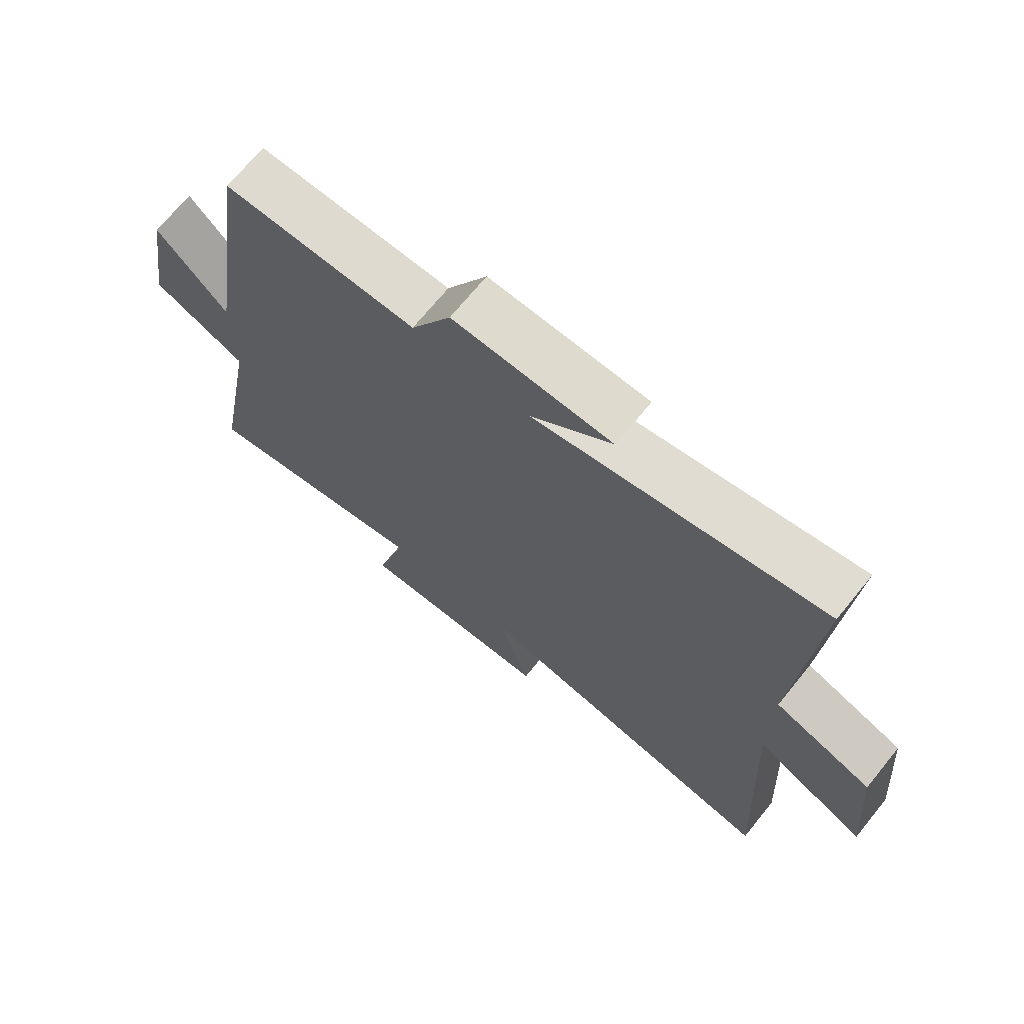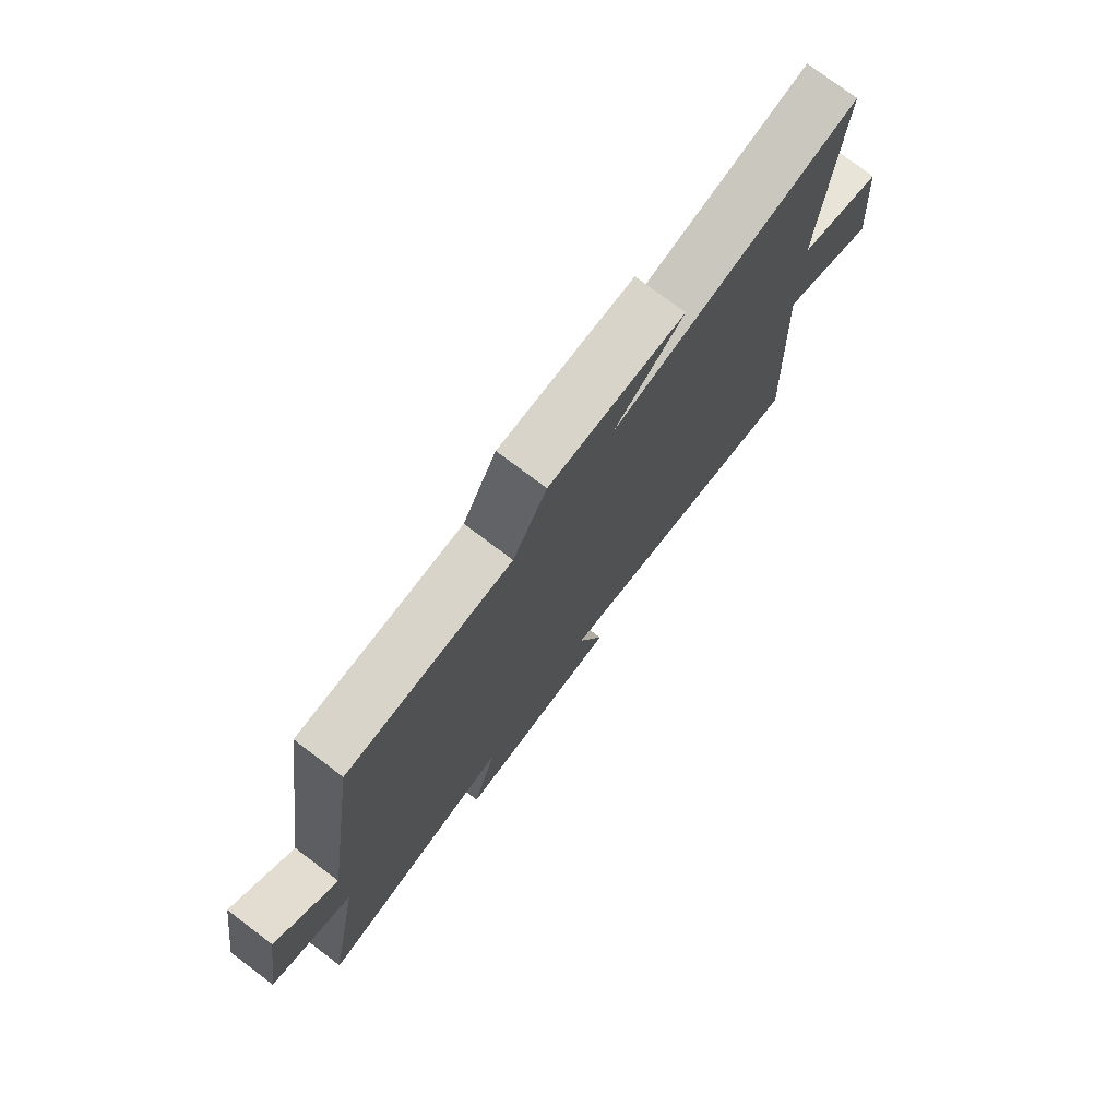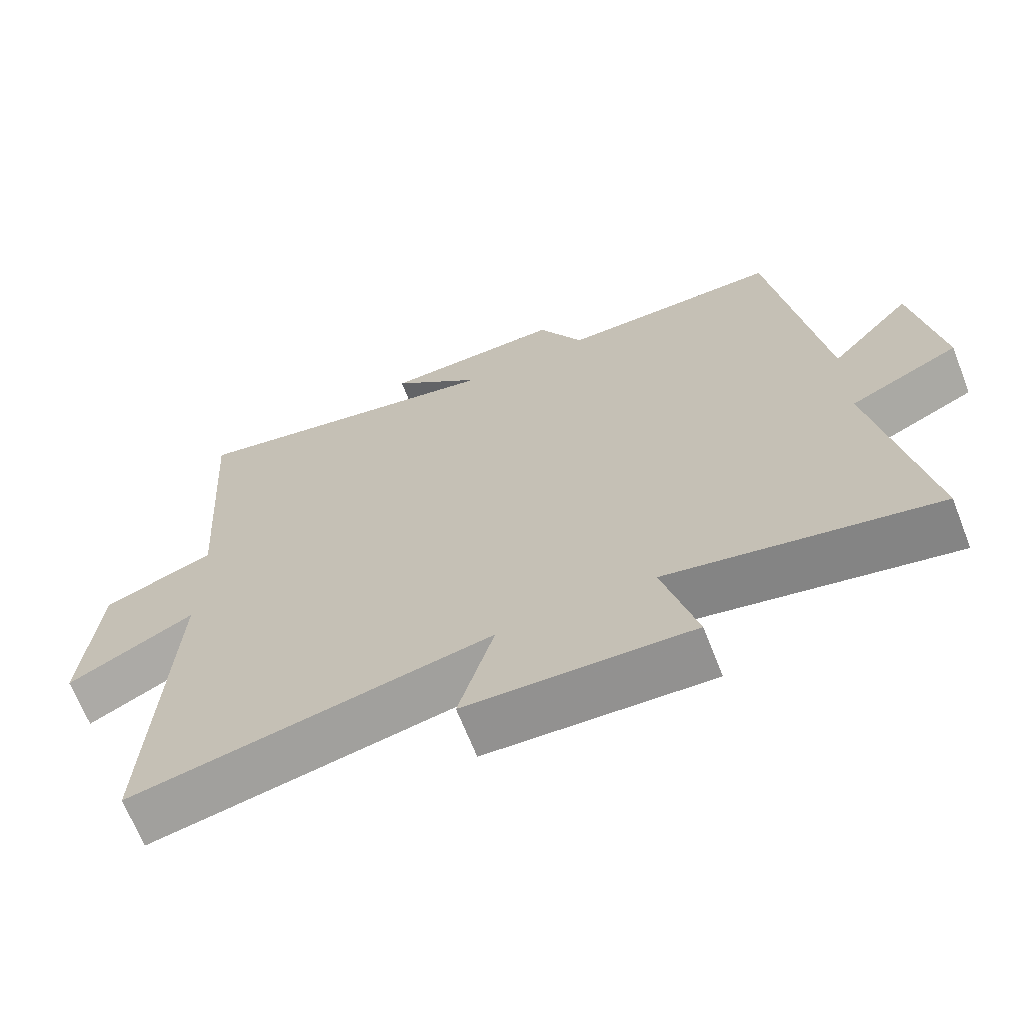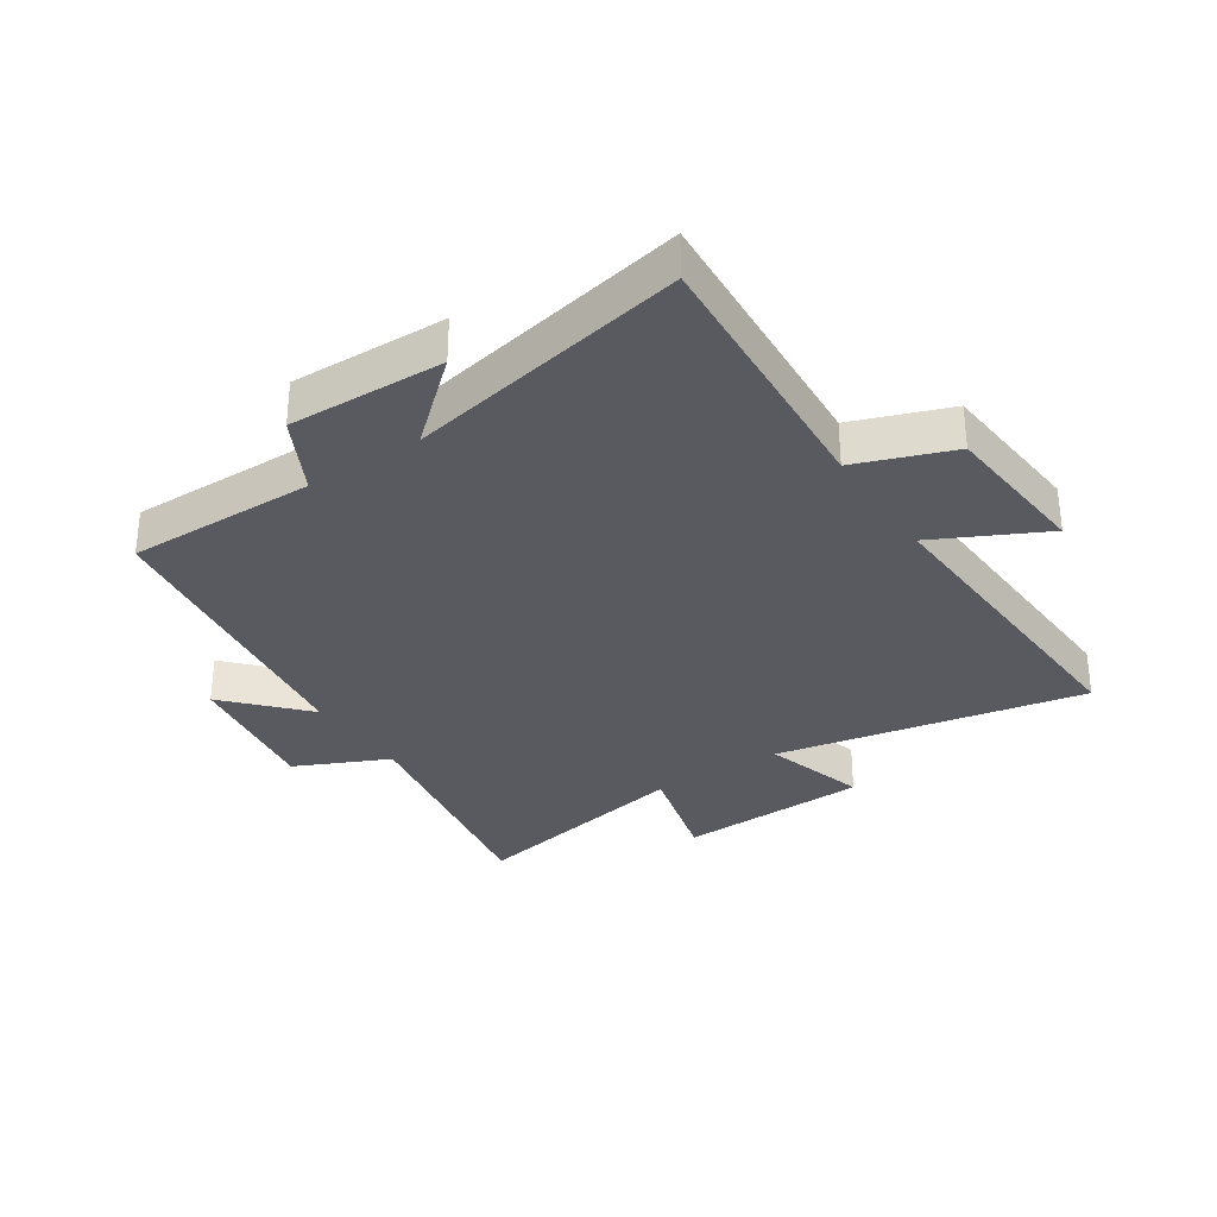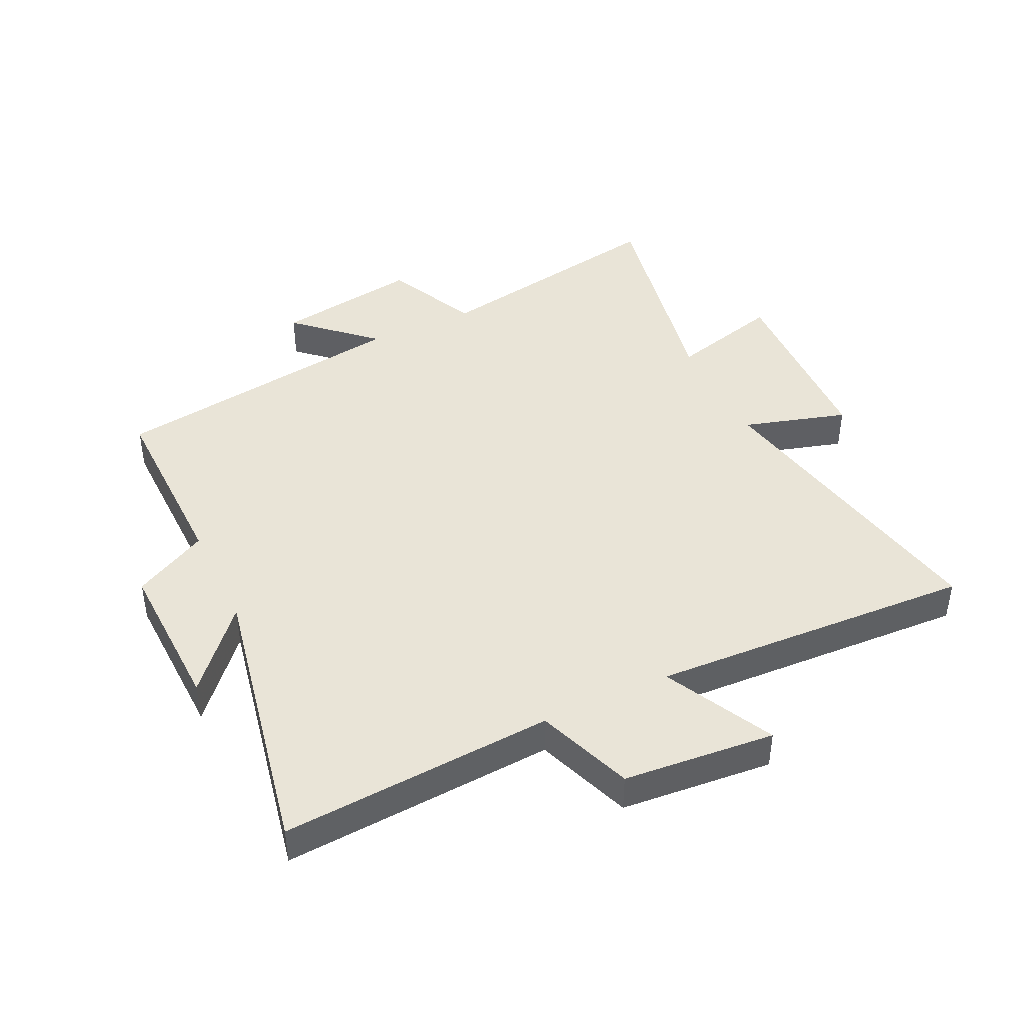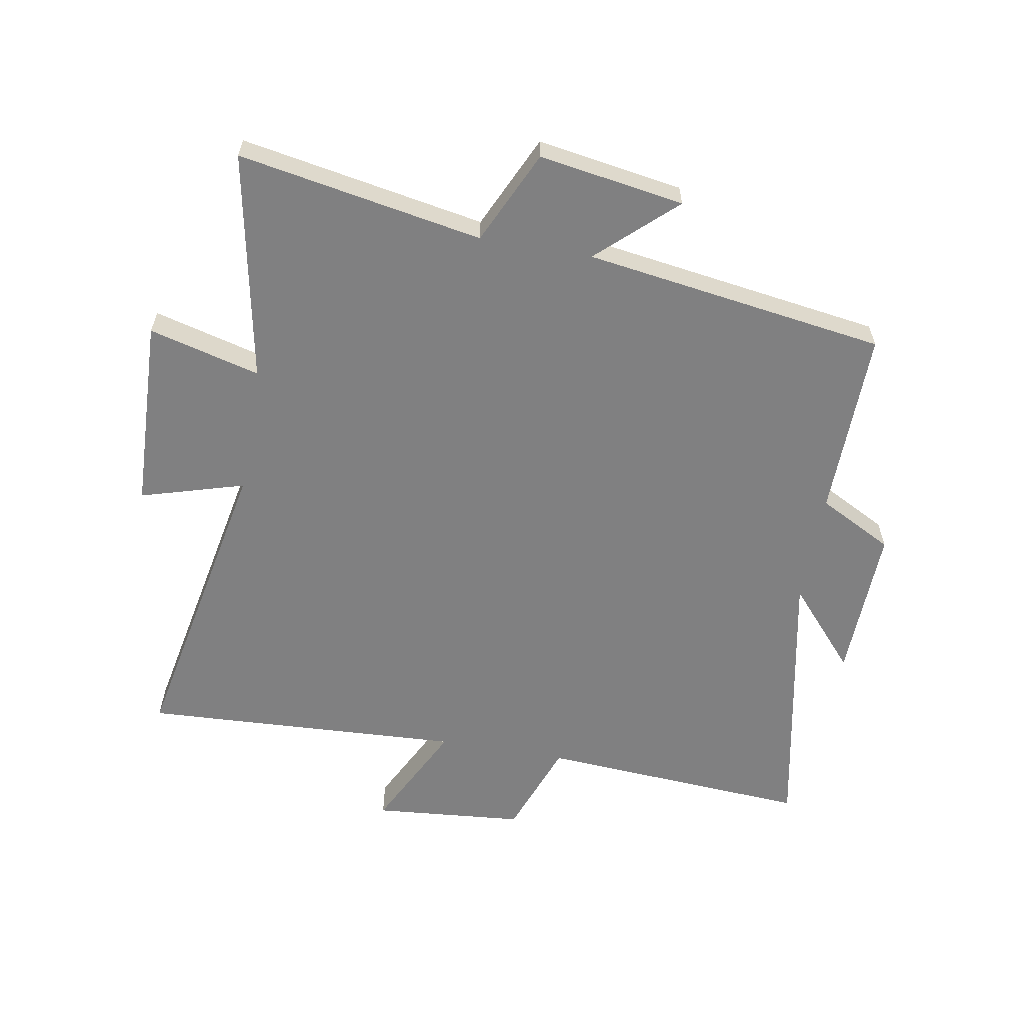
<metadata>
{"format":"obj","ext":"obj","renderer":"f3d","projection":"perspective","resolution":1024,"background":"white","views":[{"elev":70.4,"azim":39.2,"up":"+Z"},{"elev":76.7,"azim":-53.0,"up":"+Z"},{"elev":-67.2,"azim":-158.6,"up":"+Z"},{"elev":-31.9,"azim":33.6,"up":"+Y"},{"elev":43.1,"azim":64.5,"up":"+Y"},{"elev":-60.1,"azim":-100.0,"up":"+Y"}]}
</metadata>
<code>
v -0.572 0.07 -0.573
v -0.5 0.07 -0.173
v -0.653 0.07 -0.102
v -0.615 0.07 0.136
v -0.5 0.07 0.011
v -0.428 0.07 0.505
v -0.119 0.07 0.5
v -0.055 0.07 0.622
v 0.199 0.07 0.614
v 0.069 0.07 0.5
v 0.529 0.07 0.59
v 0.5 0.07 0.145
v 0.657 0.07 0.087
v 0.679 0.07 -0.161
v 0.5 0.07 -0.071
v 0.527 0.07 -0.599
v 0.022 0.07 -0.5
v 0.072 0.07 -0.67
v -0.244 0.07 -0.682
v -0.196 0.07 -0.5
v -0.572 0 -0.573
v -0.5 0 -0.173
v -0.653 0 -0.102
v -0.615 0 0.136
v -0.5 0 0.011
v -0.428 0 0.505
v -0.119 0 0.5
v -0.055 0 0.622
v 0.199 0 0.614
v 0.069 0 0.5
v 0.529 0 0.59
v 0.5 0 0.145
v 0.657 0 0.087
v 0.679 0 -0.161
v 0.5 0 -0.071
v 0.527 0 -0.599
v 0.022 0 -0.5
v 0.072 0 -0.67
v -0.244 0 -0.682
v -0.196 0 -0.5
f 17 18 19 20
f 15 16 17
f 15 17 20
f 12 13 14 15
f 20 1 2
f 15 20 2
f 12 15 2
f 10 11 12 2
f 7 8 9 10
f 5 6 7
f 5 7 10 2
f 2 3 4 5
f 40 39 38 37
f 37 36 35
f 40 37 35
f 35 34 33 32
f 22 21 40
f 22 40 35
f 22 35 32
f 22 32 31 30
f 30 29 28 27
f 27 26 25
f 22 30 27 25
f 25 24 23 22
f 1 21 22 2
f 2 22 23 3
f 3 23 24 4
f 4 24 25 5
f 5 25 26 6
f 6 26 27 7
f 7 27 28 8
f 8 28 29 9
f 9 29 30 10
f 10 30 31 11
f 11 31 32 12
f 12 32 33 13
f 13 33 34 14
f 14 34 35 15
f 15 35 36 16
f 16 36 37 17
f 17 37 38 18
f 18 38 39 19
f 19 39 40 20
f 20 40 21 1

</code>
